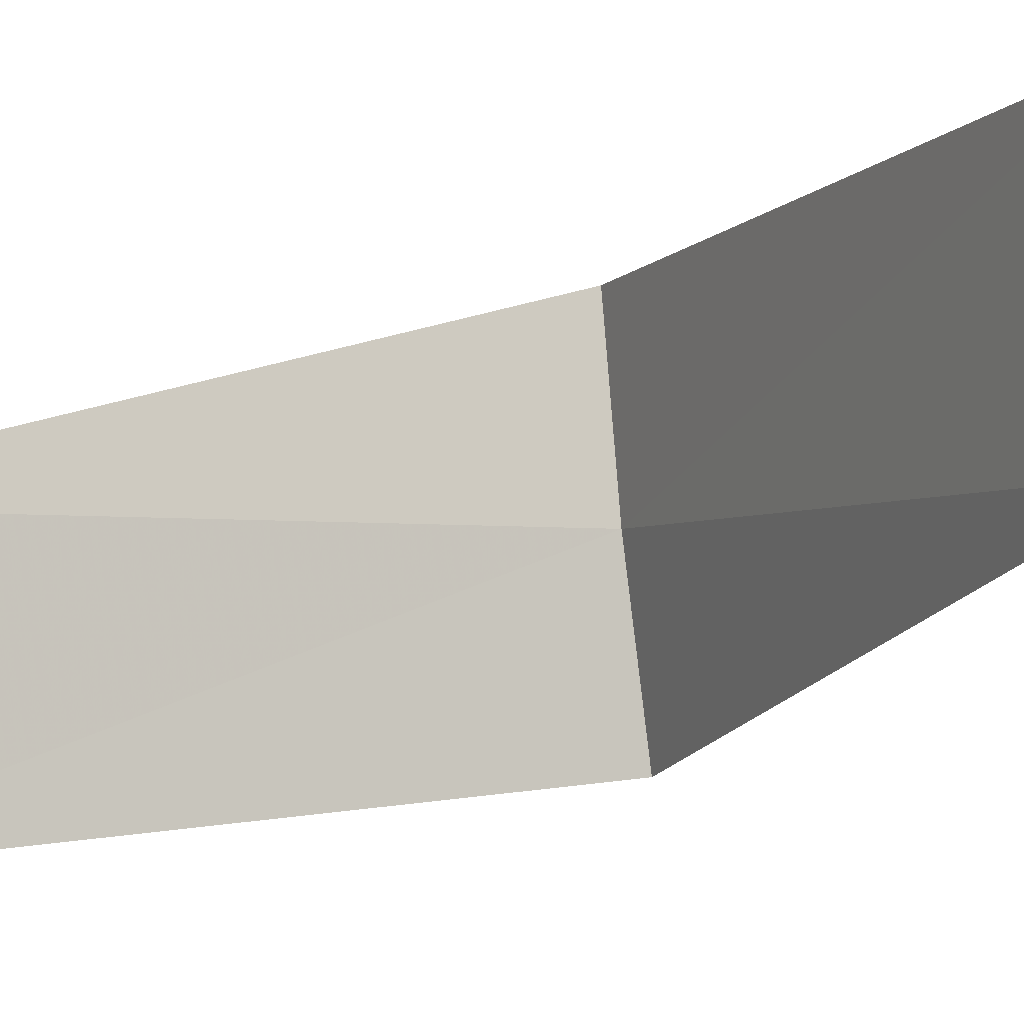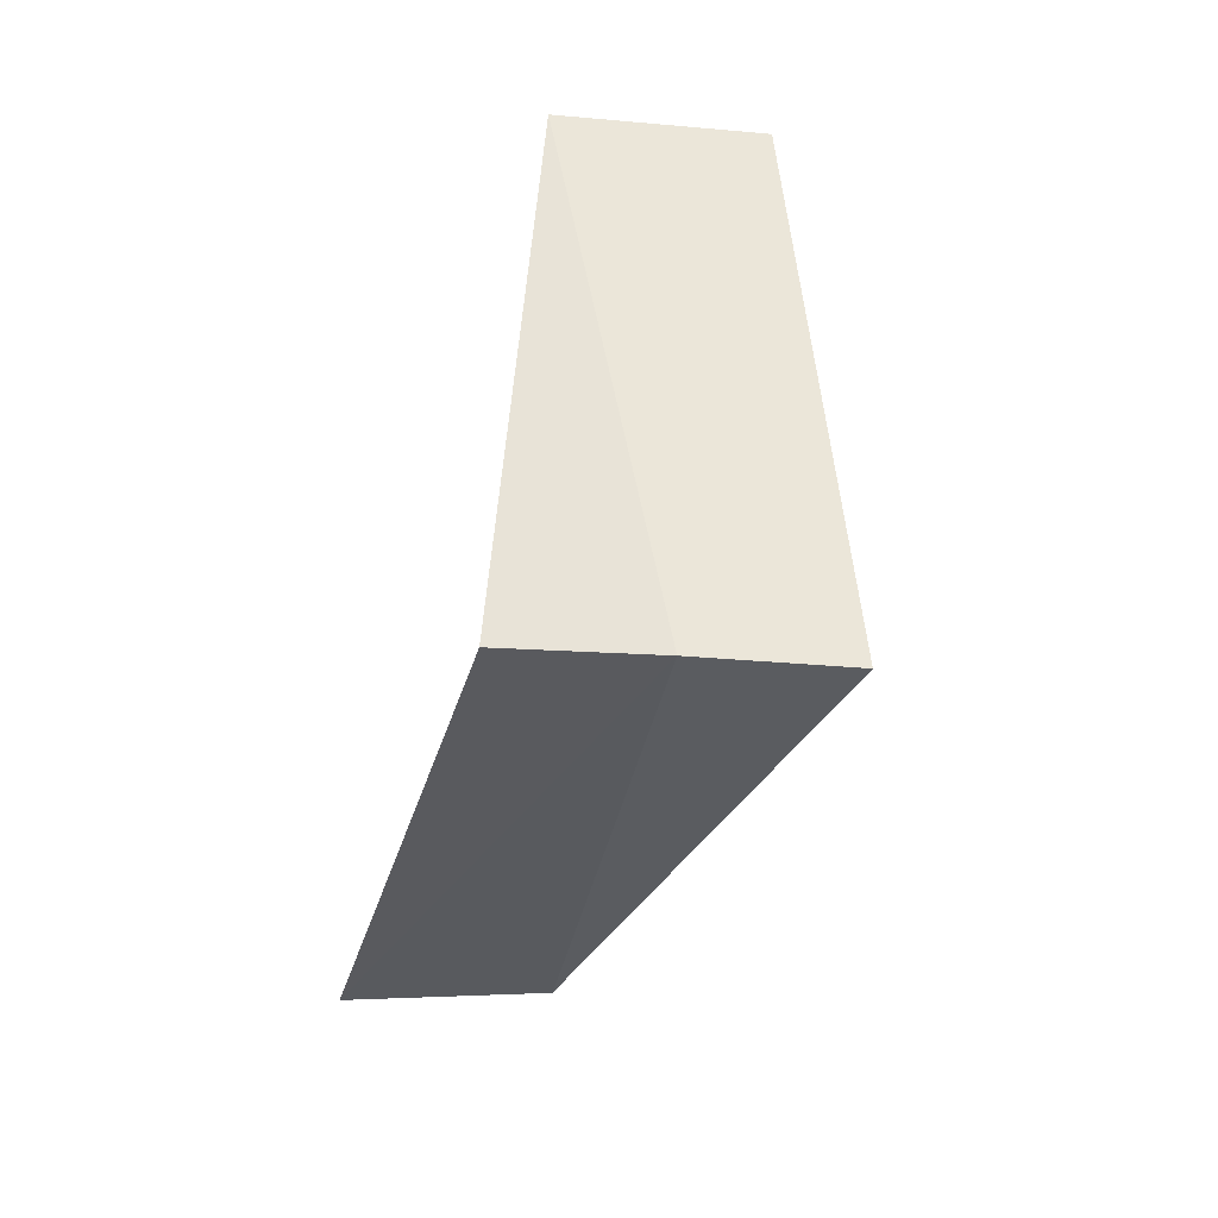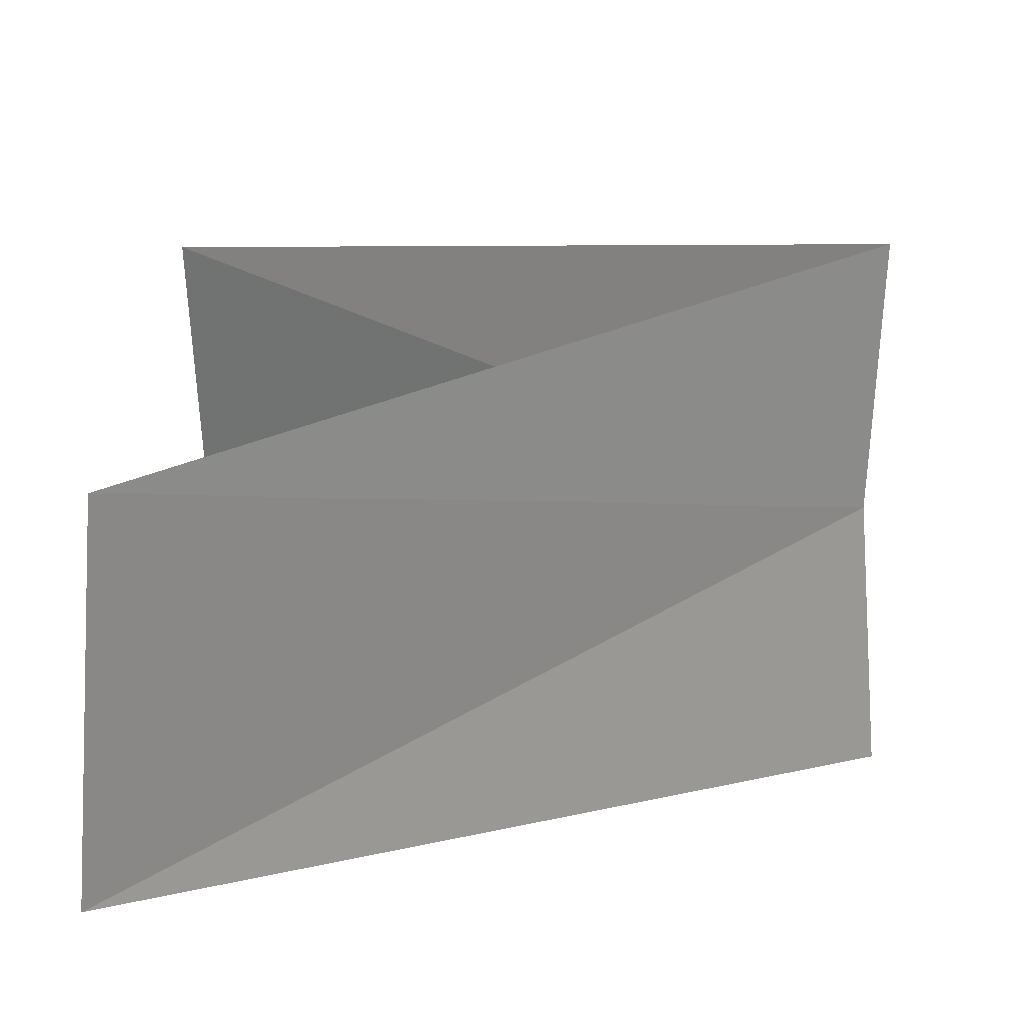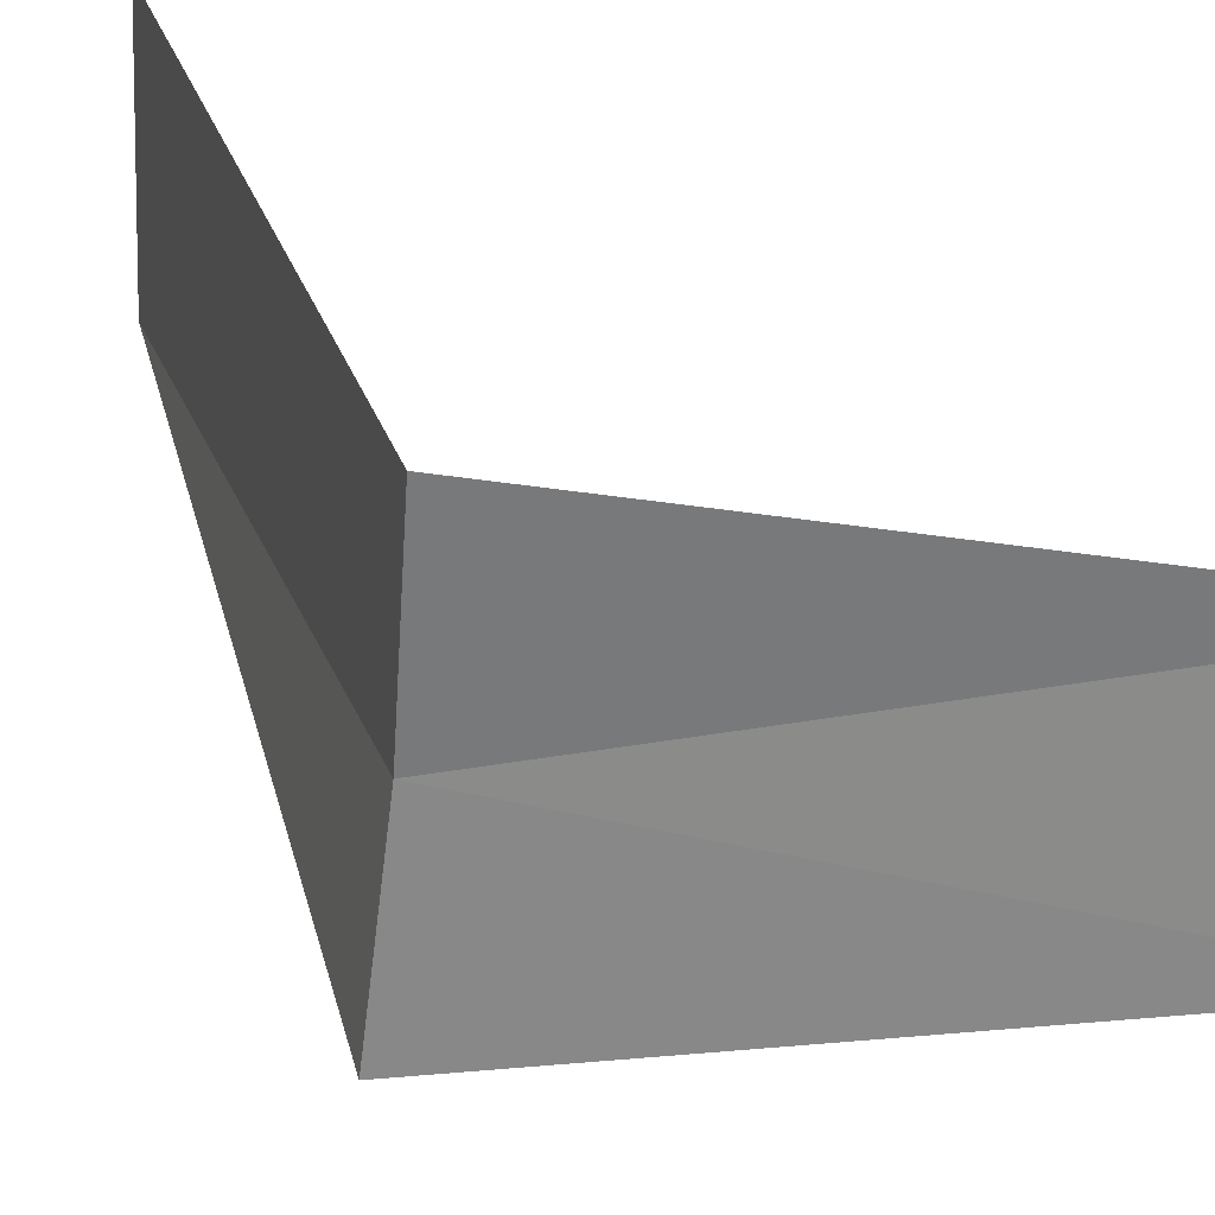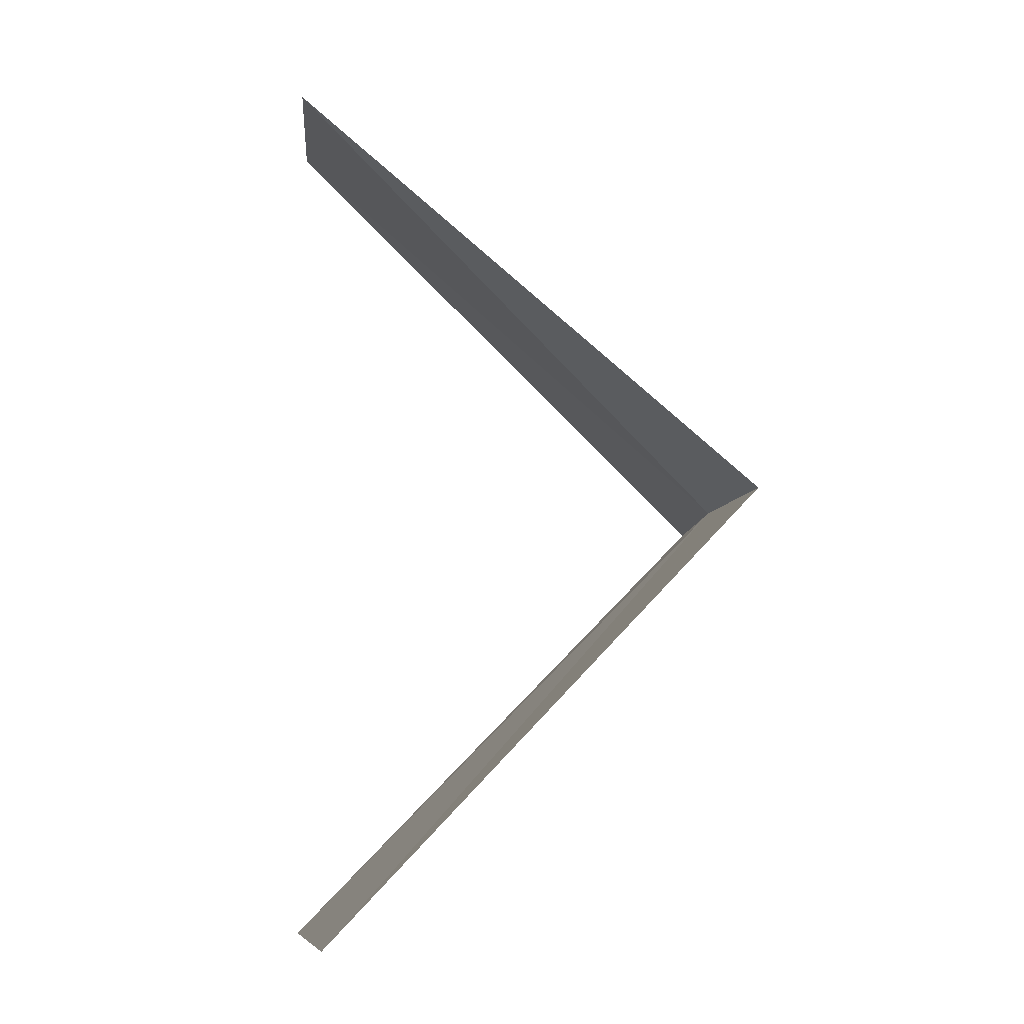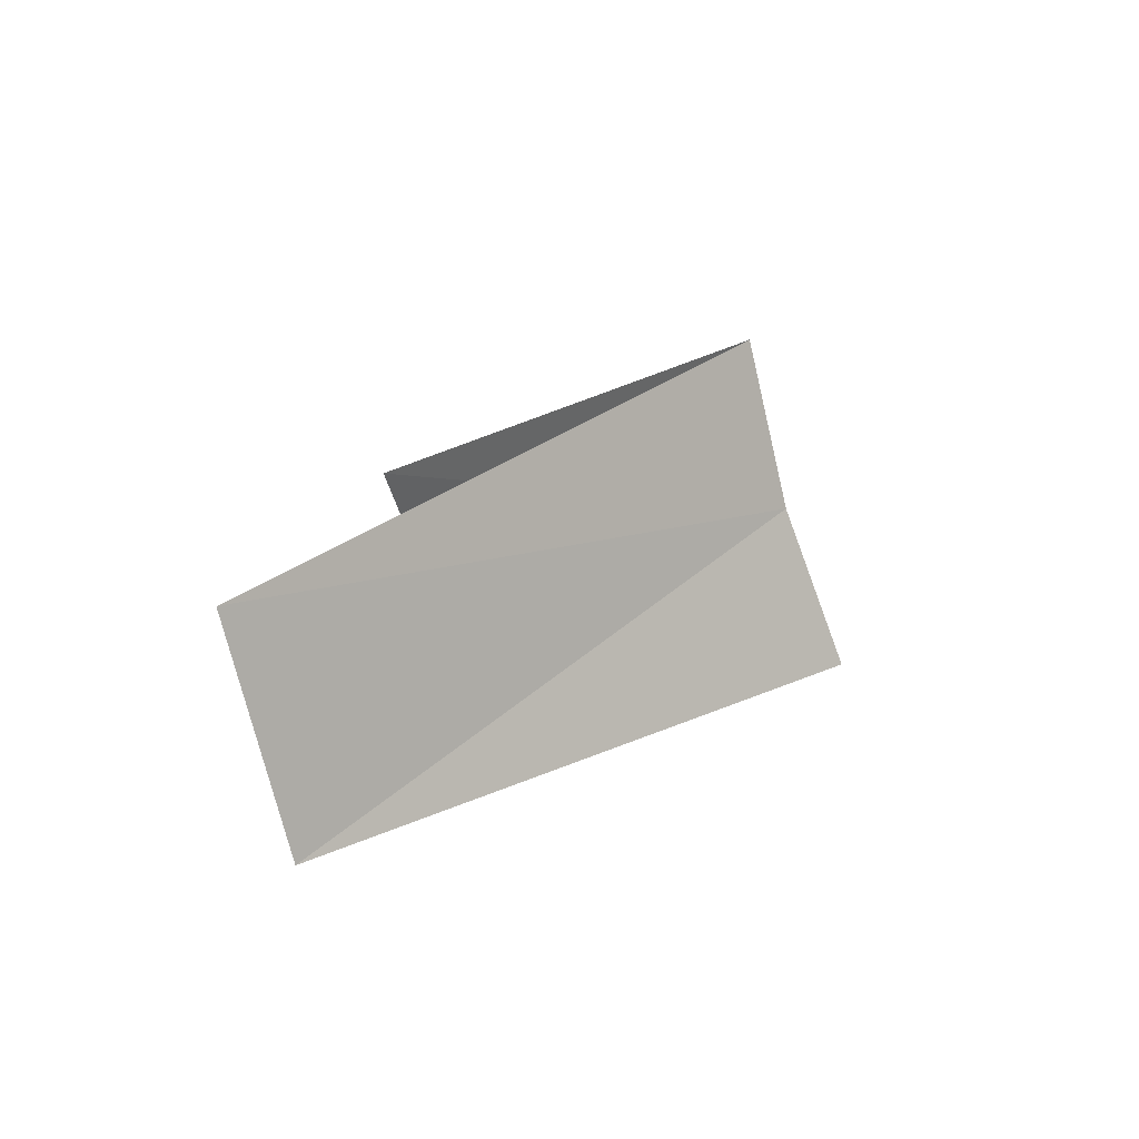
<metadata>
{"format":"obj","ext":"obj","renderer":"f3d","projection":"perspective","resolution":1024,"background":"white","views":[{"elev":-3.2,"azim":-70.1,"up":"+Y"},{"elev":10.5,"azim":75.1,"up":"+Z"},{"elev":26.2,"azim":-1.7,"up":"+Y"},{"elev":25.2,"azim":118.0,"up":"+Y"},{"elev":-3.0,"azim":-8.3,"up":"+Z"},{"elev":-67.0,"azim":17.0,"up":"+Z"}]}
</metadata>
<code>
v -3 0 8
v -4 0 7
v -3.968 -0.5013 7.04
v -2.976 0.376 7.96
v -2.976 -0.376 8.04
v -3.968 0.5013 8.96
v -4 0 9
f 1 2 3
f 1 4 2
f 1 3 5
f 1 6 4
f 1 7 6
f 1 5 7

</code>
